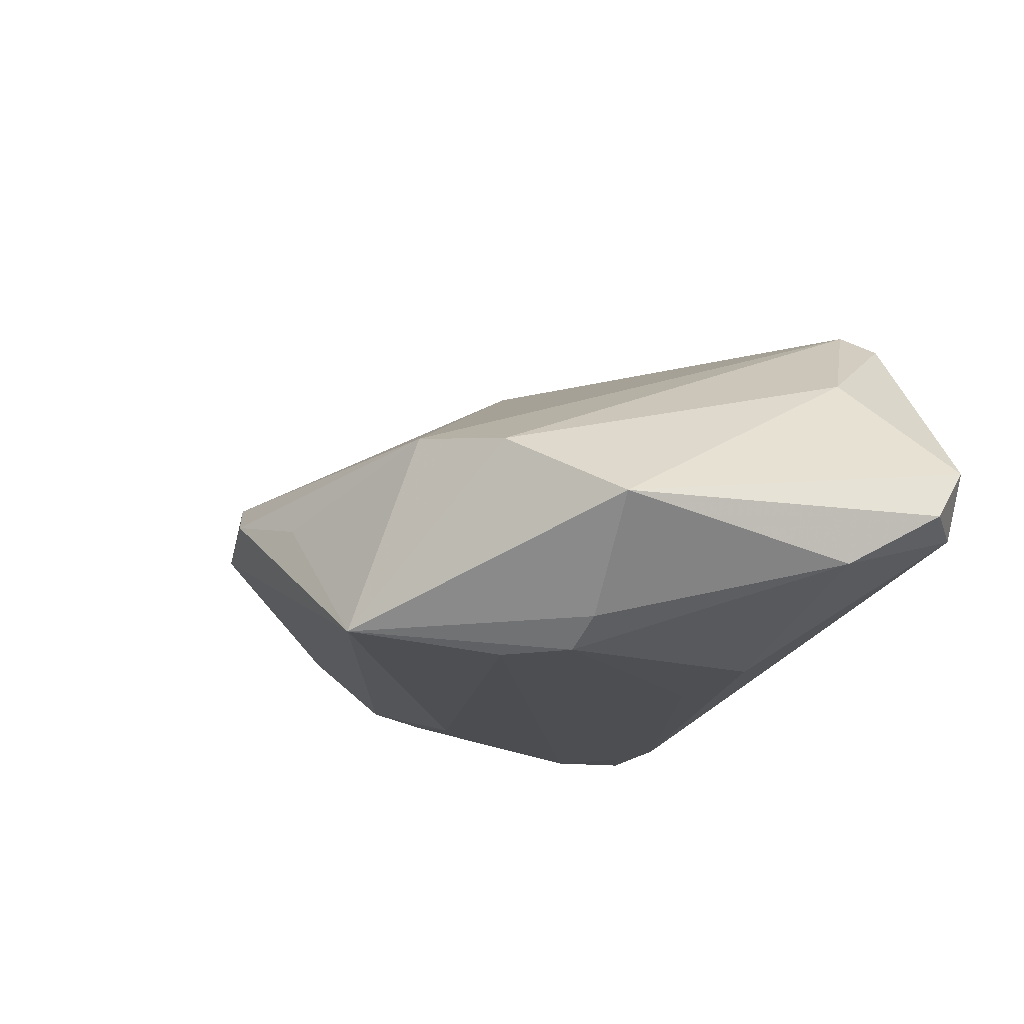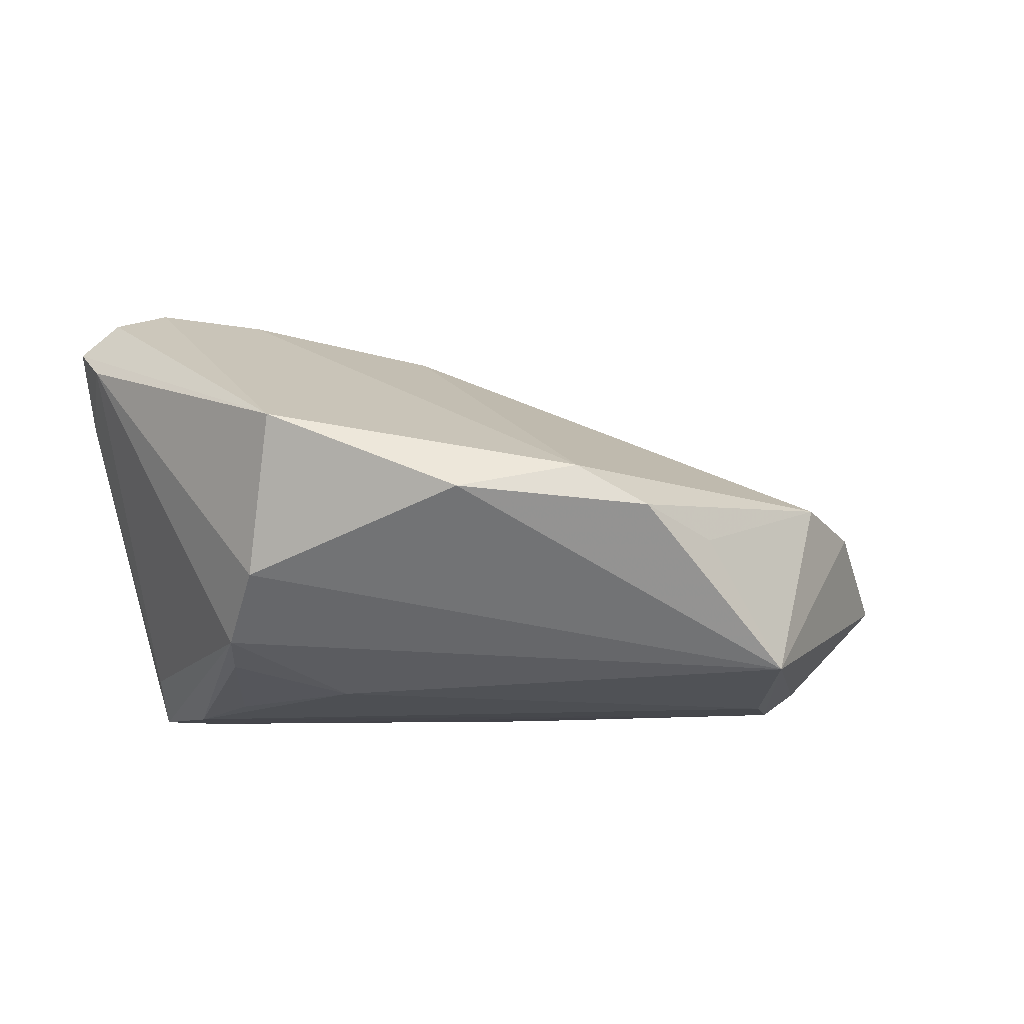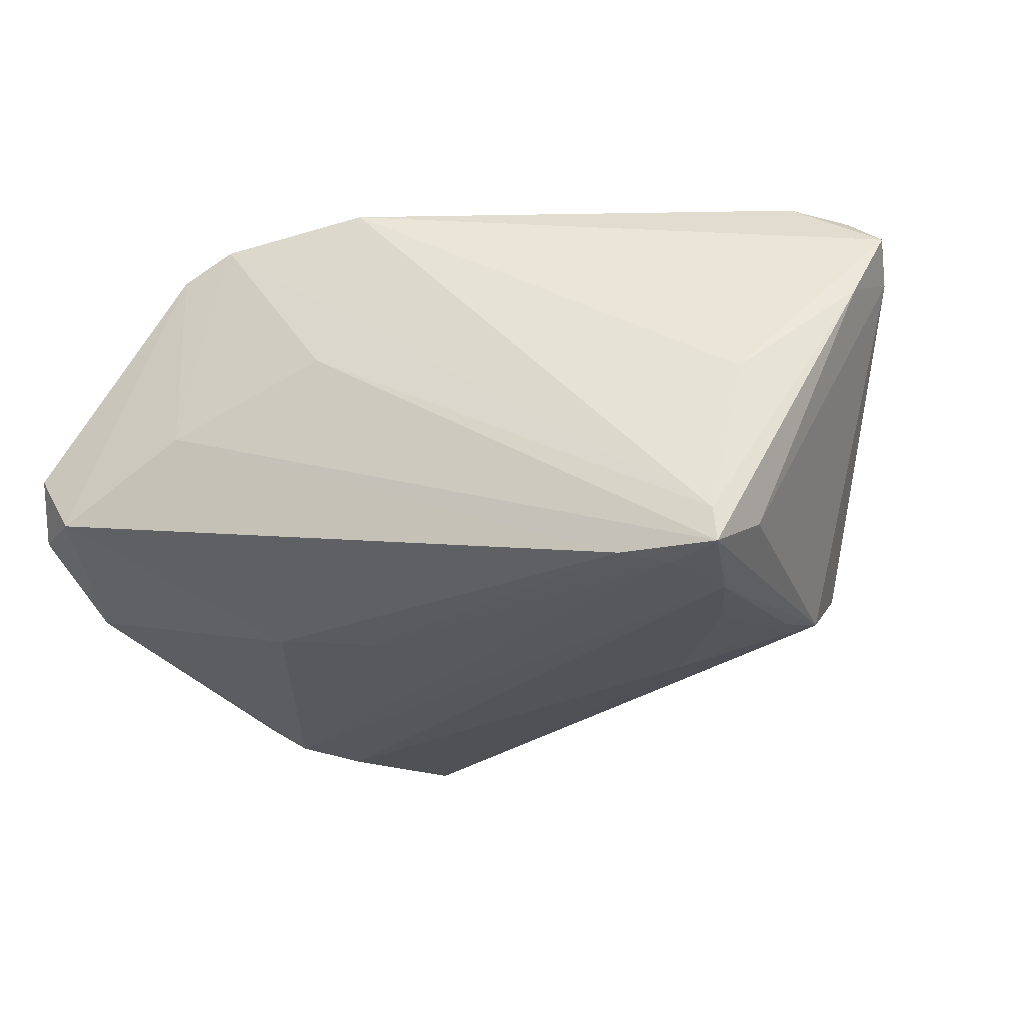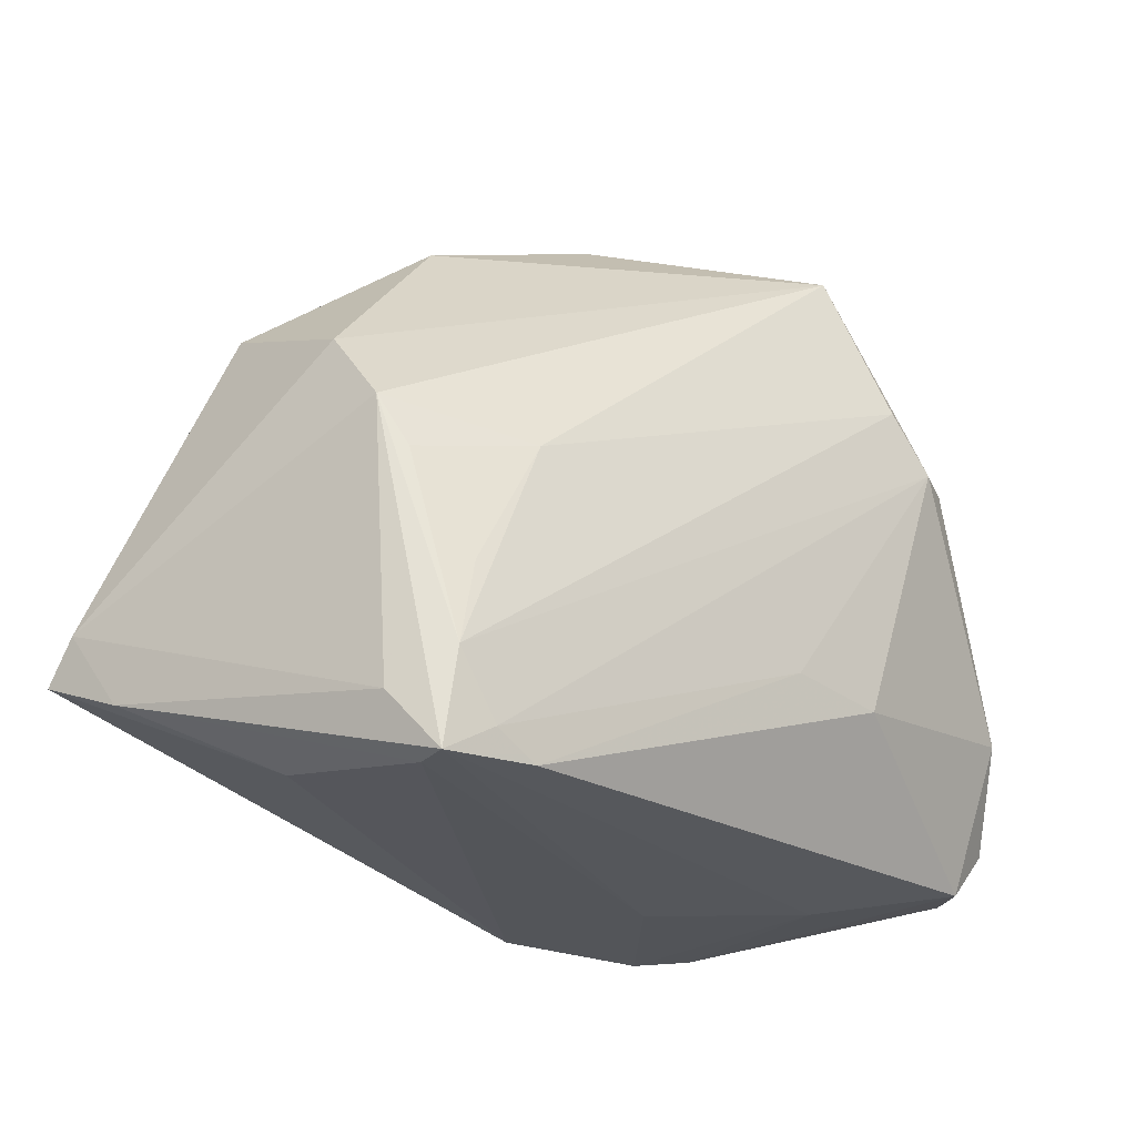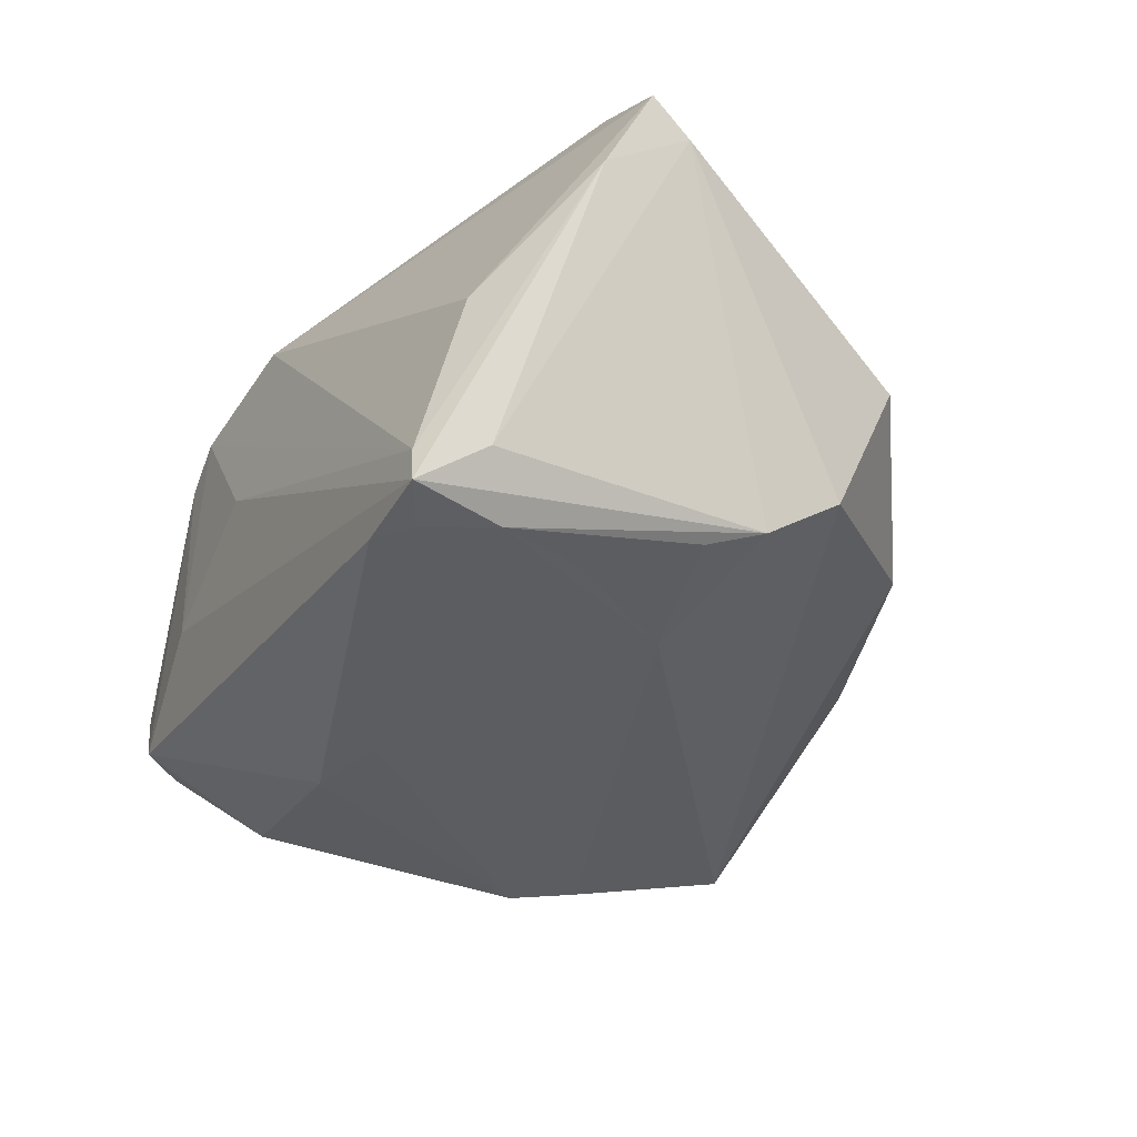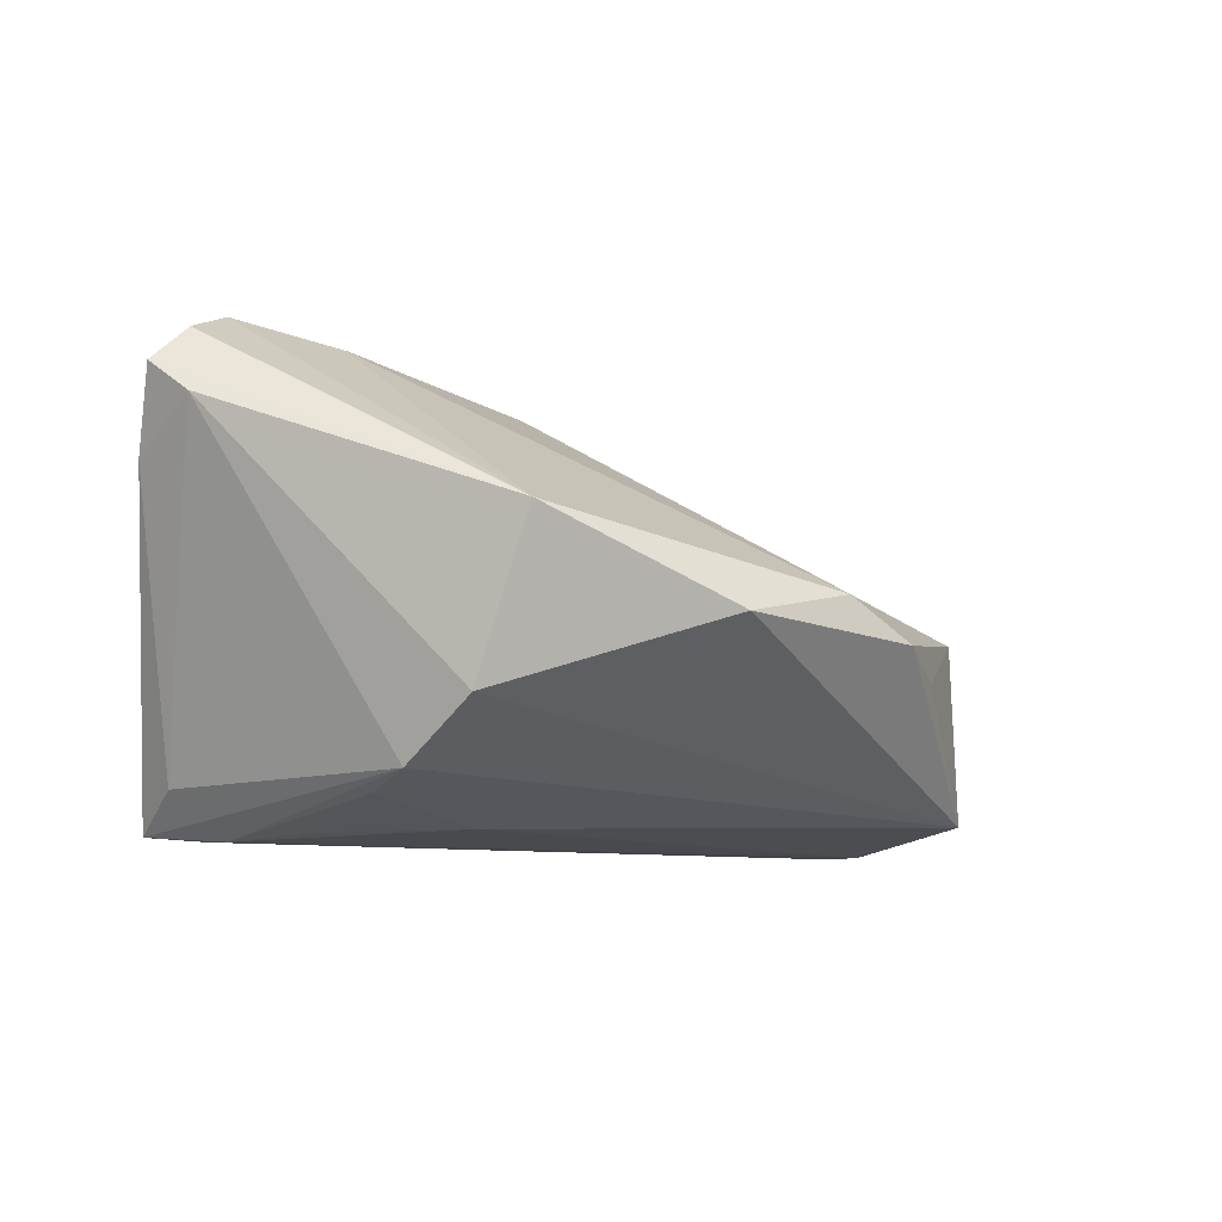
<metadata>
{"format":"obj","ext":"obj","renderer":"f3d","projection":"perspective","resolution":1024,"background":"white","views":[{"elev":-16.7,"azim":-120.1,"up":"+Z"},{"elev":-13.2,"azim":151.7,"up":"+Z"},{"elev":-26.3,"azim":15.8,"up":"+Z"},{"elev":-25.3,"azim":143.4,"up":"+Y"},{"elev":-37.2,"azim":59.0,"up":"+Z"},{"elev":-9.2,"azim":121.4,"up":"+Z"}]}
</metadata>
<code>
v 0.04019 -0.03346 -0.02298
v -0.02078 0.03543 -0.02606
v -0.05121 -0.03538 -0.01204
v 0.05708 -0.02311 0.02124
v -0.05357 -0.01694 -0.01803
v 0.03905 -0.005962 -0.02449
v -0.04483 -0.0237 0.009194
v 0.02525 0.03248 -0.006161
v -0.008432 0.0378 -0.01058
v 0.04539 -0.02218 0.02867
v -0.009999 -0.03946 0.02654
v 0.03586 -0.04061 -0.02351
v 0.01069 0.03697 -0.002756
v 0.02983 -0.03674 -0.02815
v 0.05336 -0.0273 0.01158
v 0.02414 -0.002598 -0.02754
v 0.03496 -0.02911 -0.02867
v -0.03004 0.03067 -0.002965
v -0.05167 0.0142 -0.01283
v -0.02809 -0.04013 0.02356
v -0.0397 0.01149 -0.02519
v -0.03078 -0.03626 0.02323
v 0.03263 -0.01872 -0.02791
v -0.008111 -0.03709 0.02736
v 0.03935 -0.0366 -0.002598
v -0.05586 -0.03413 -0.004307
v -0.0404 0.02443 -0.004856
v 0.05649 -0.01783 0.01735
v 0.04209 0.0003654 -0.02239
v 0.05275 -0.02103 0.02568
v 0.0117 -0.005112 0.02156
v 0.02429 -0.03959 -0.02744
v -0.01467 -0.04061 0.00445
v -0.01298 -0.01985 -0.02708
v 0.002585 0.04061 -0.007681
v 0.03625 -0.04061 -0.02785
v 0.04344 0.009984 -0.01516
v 0.03386 -0.01438 0.02636
v -0.02892 0.0184 -0.02867
v -0.0347 -0.03929 0.02037
v 0.04485 0.01805 0.004006
v -0.03475 0.01163 -0.0284
v -0.05708 -0.02901 -0.01101
v -0.03462 -0.03866 -0.003207
v -0.02548 -0.02133 -0.02584
f 39 42 2
f 2 37 29
f 29 1 36
f 36 33 44
f 4 25 15
f 36 1 15
f 12 33 36
f 36 15 12
f 12 15 25
f 42 45 5
f 5 3 43
f 5 45 3
f 19 5 43
f 2 18 9
f 8 37 2
f 3 45 32
f 36 44 32
f 32 44 3
f 32 14 36
f 42 5 21
f 5 19 21
f 2 42 21
f 21 19 2
f 27 22 18
f 27 18 2
f 2 19 27
f 26 19 43
f 43 3 26
f 18 22 31
f 24 31 22
f 38 31 24
f 33 12 20
f 20 44 33
f 20 24 22
f 2 29 16
f 16 39 2
f 34 45 42
f 42 14 34
f 34 32 45
f 14 32 34
f 28 29 37
f 4 15 28
f 1 29 28
f 28 15 1
f 2 9 35
f 35 8 2
f 35 9 18
f 37 8 41
f 41 28 37
f 41 30 4
f 4 28 41
f 22 27 7
f 7 27 19
f 19 26 7
f 4 30 10
f 38 24 10
f 10 41 38
f 30 41 10
f 24 20 11
f 11 25 4
f 11 12 25
f 11 20 12
f 4 10 11
f 11 10 24
f 3 44 40
f 44 20 40
f 40 26 3
f 40 20 22
f 22 7 40
f 40 7 26
f 17 29 36
f 36 14 17
f 39 16 17
f 42 39 17
f 17 14 42
f 18 31 13
f 13 35 18
f 13 31 38
f 38 41 13
f 8 35 13
f 13 41 8
f 6 16 29
f 29 17 6
f 23 17 16
f 16 6 23
f 23 6 17

</code>
